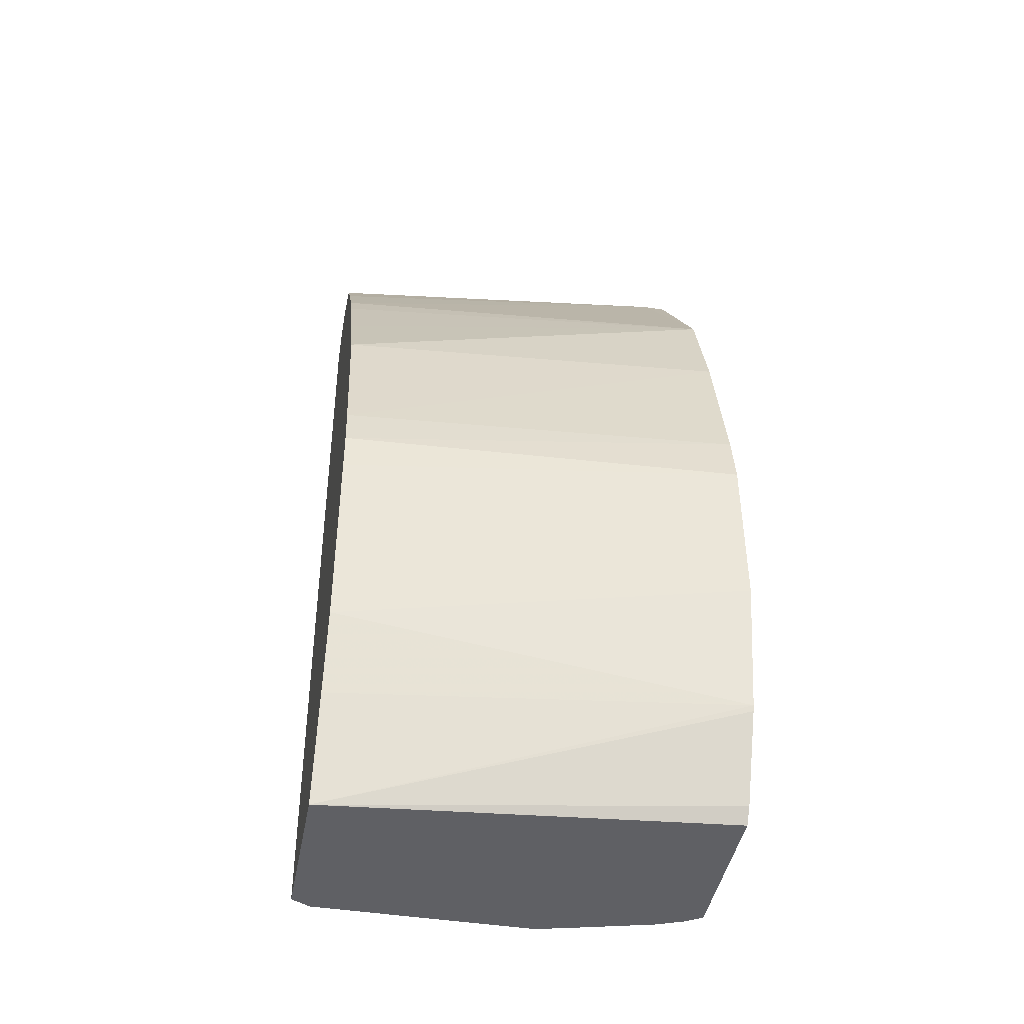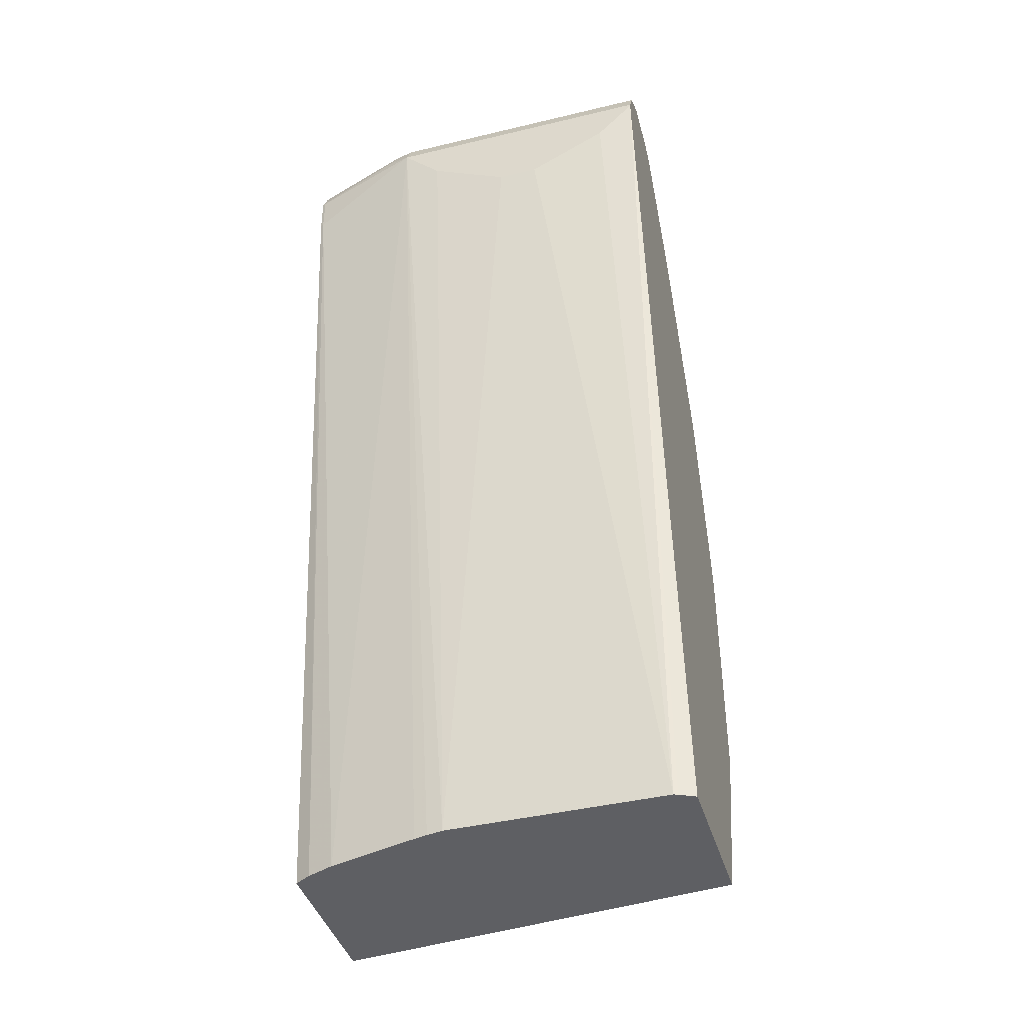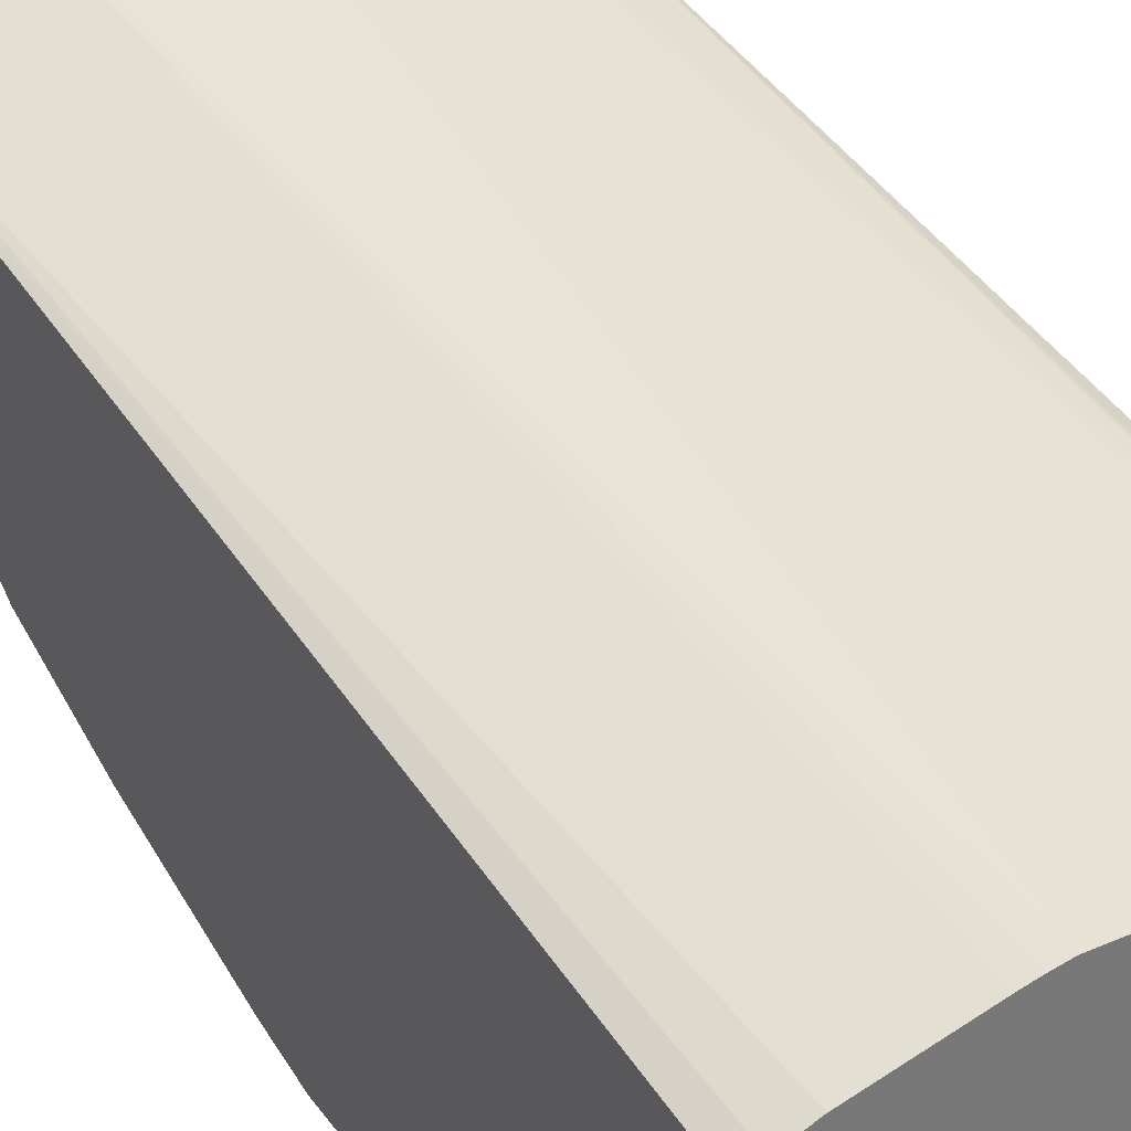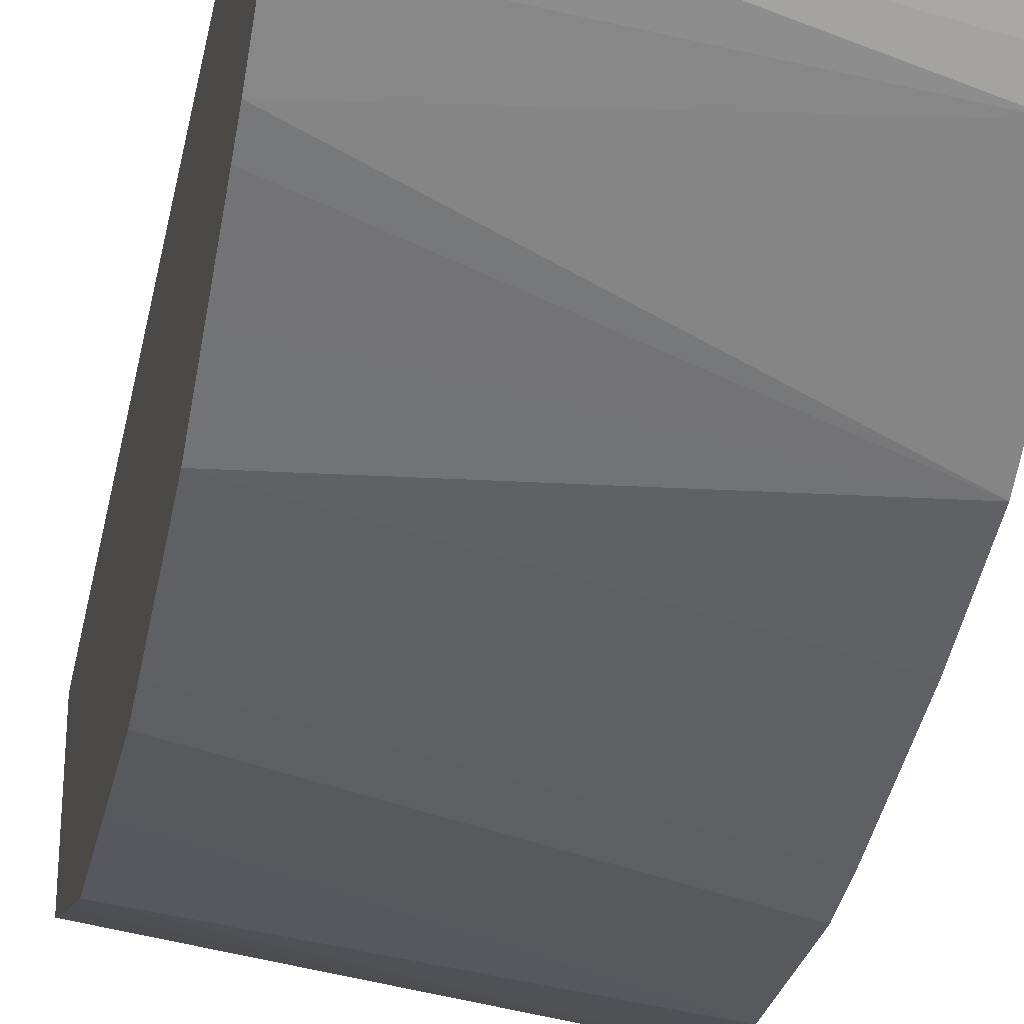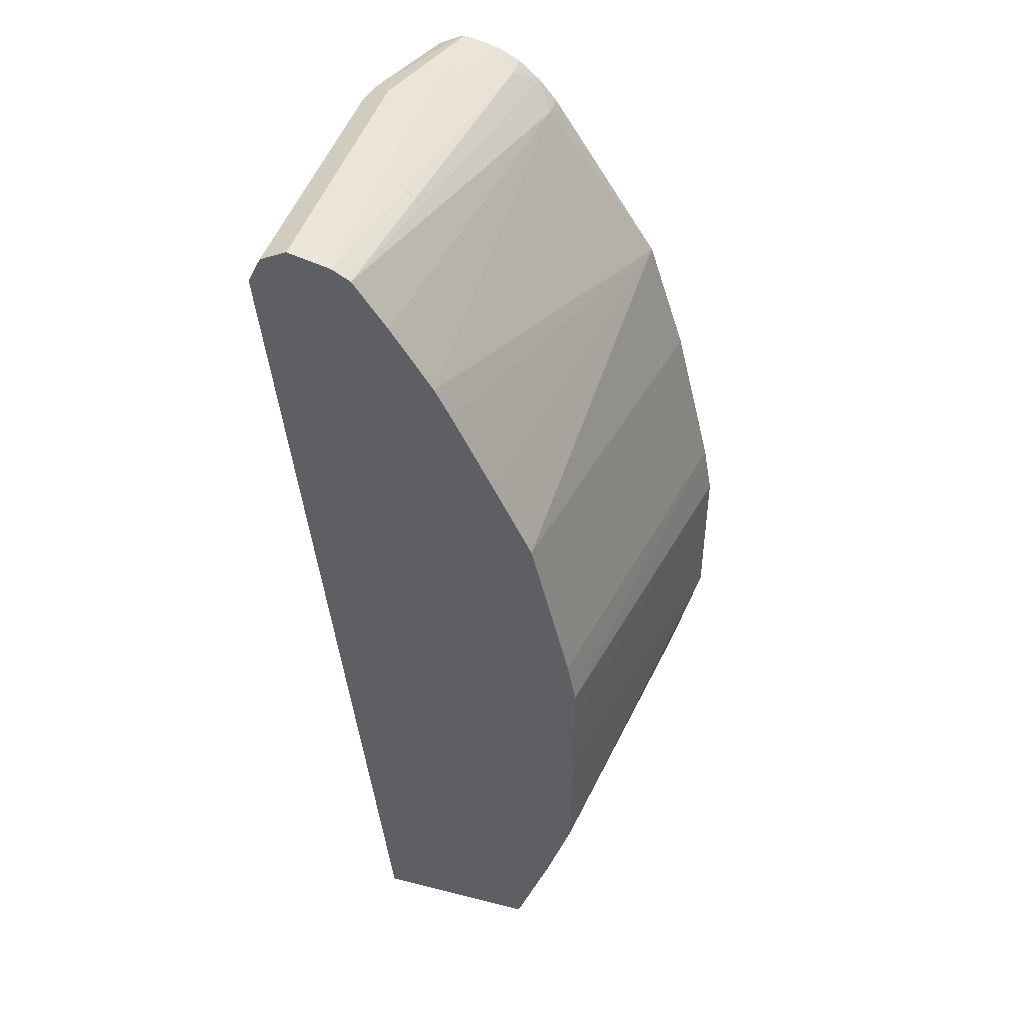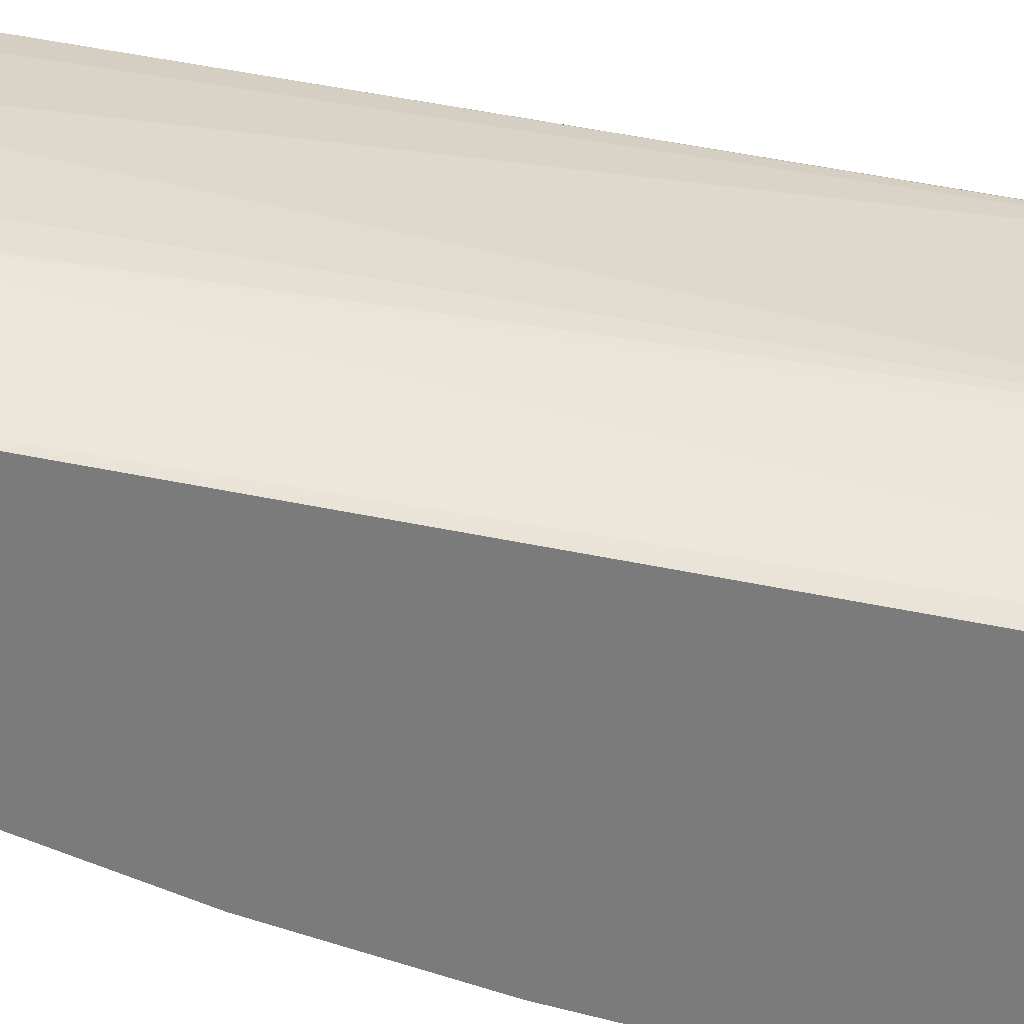
<metadata>
{"format":"obj","ext":"obj","renderer":"f3d","projection":"perspective","resolution":1024,"background":"white","views":[{"elev":-44.1,"azim":169.4,"up":"+Y"},{"elev":-41.6,"azim":16.2,"up":"+Y"},{"elev":34.6,"azim":-30.5,"up":"+Z"},{"elev":-28.5,"azim":168.2,"up":"+Z"},{"elev":44.4,"azim":106.4,"up":"+Y"},{"elev":30.1,"azim":-81.4,"up":"+Z"}]}
</metadata>
<code>
v -0.1417 0.8098 0.3169
v -0.2817 0.8098 0.2993
v -0.2641 0.8098 0.3169
v -0.1417 0.8039 0.3286
v -0.1417 0.8057 0.2993
v -0.3184 0.8083 0.2918
v -0.3169 0.8098 0.2993
v -0.3184 0.8061 0.2832
v -0.3184 0.8066 0.2849
v -0.2729 0.8054 0.3257
v -0.2641 0.8039 0.3286
v -0.1417 0.7922 0.3345
v -0.1417 0.8053 0.2981
v -0.3184 0.8092 0.2993
v -0.3184 0.809 0.3008
v -0.3081 0.801 0.2729
v -0.3184 0.801 0.2729
v -0.3184 0.8042 0.3105
v -0.2758 0.798 0.3286
v -0.2641 0.7922 0.3345
v -0.1417 0.7913 0.3345
v -0.1417 0.801 0.2905
v -0.3184 0.7929 0.2633
v -0.3184 0.8032 0.311
v -0.3184 0.7929 0.3161
v -0.3169 0.7922 0.3169
v -0.2464 0.7746 0.3345
v -0.3169 0.7746 0.3169
v -0.2993 0.3952 0.282
v -0.2595 0.3952 0.2926
v -0.2535 0.3952 0.294
v -0.2464 0.3952 0.2953
v -0.1585 0.7746 0.3345
v -0.1505 0.3952 0.2953
v -0.1488 0.3952 0.2946
v -0.1417 0.3952 0.2911
v -0.1417 0.7805 0.2758
v -0.3081 0.7834 0.2553
v -0.3184 0.7834 0.2553
v -0.3184 0.7753 0.3161
v -0.2113 0.757 0.3345
v -0.3112 0.3952 0.2773
v -0.1937 0.757 0.3345
v -0.1417 0.3952 0.2207
v -0.1417 0.7529 0.2576
v -0.3184 0.7093 0.2061
v -0.3184 0.3952 0.273
v -0.3184 0.3952 0.2026
v -0.3184 0.4014 0.1977
v -0.3184 0.4366 0.1801
v -0.3184 0.439 0.1791
v -0.1417 0.4401 0.205
v -0.1417 0.7394 0.2503
v -0.1417 0.7055 0.2333
v -0.1417 0.6703 0.2157
v -0.3184 0.6565 0.1885
v -0.3184 0.4914 0.1665
v -0.1417 0.4745 0.1941
v -0.1417 0.5998 0.1978
v -0.3184 0.5861 0.1709
v -0.3184 0.5619 0.1665
v -0.1417 0.5282 0.1937
v -0.1417 0.5879 0.1954
v -0.1417 0.5802 0.1938
v -0.1417 0.5625 0.1937
f 21 34 35
f 21 35 36
f 22 37 38
f 22 38 23
f 23 38 39
f 29 47 48
f 25 28 26
f 27 32 41
f 28 40 42
f 28 42 29
f 29 42 47
f 12 43 33
f 25 40 28
f 21 33 34
f 19 26 20
f 20 31 32
f 20 30 31
f 20 29 30
f 20 28 29
f 20 26 28
f 19 25 26
f 19 24 25
f 18 24 19
f 16 23 17
f 16 22 23
f 13 22 16
f 12 33 21
f 29 48 44
f 20 32 27
f 29 44 36
f 44 51 52
f 29 35 34
f 12 41 43
f 61 64 65
f 60 64 61
f 60 63 64
f 59 63 60
f 57 62 58
f 57 65 62
f 57 61 65
f 56 59 60
f 55 59 56
f 51 58 52
f 51 57 58
f 46 55 56
f 46 54 55
f 46 53 54
f 45 53 46
f 44 50 51
f 44 49 50
f 44 48 49
f 40 47 42
f 38 46 39
f 38 45 46
f 37 45 38
f 33 43 34
f 32 43 41
f 32 34 43
f 29 31 30
f 29 32 31
f 29 34 32
f 29 36 35
f 12 27 41
f 6 51 50
f 11 19 20
f 2 9 6
f 2 8 9
f 2 5 8
f 2 6 7
f 1 5 2
f 1 13 5
f 1 22 13
f 1 37 22
f 1 45 37
f 1 53 45
f 1 54 53
f 1 55 54
f 1 59 55
f 3 7 10
f 1 63 59
f 1 65 64
f 1 62 65
f 1 58 62
f 1 52 58
f 1 36 44
f 1 21 36
f 1 12 21
f 1 4 12
f 1 11 4
f 1 3 11
f 1 7 3
f 1 2 7
f 12 20 27
f 1 64 63
f 3 10 11
f 1 44 52
f 4 20 12
f 10 19 11
f 4 11 20
f 10 18 19
f 10 15 18
f 8 16 17
f 8 13 16
f 7 14 15
f 6 15 14
f 6 18 15
f 6 24 18
f 6 25 24
f 6 40 25
f 6 47 40
f 6 48 47
f 7 15 10
f 6 50 49
f 6 49 48
f 5 13 8
f 6 9 8
f 6 8 17
f 6 14 7
f 6 23 39
f 6 39 46
f 6 17 23
f 6 56 60
f 6 60 61
f 6 61 57
f 6 57 51
f 6 46 56

</code>
